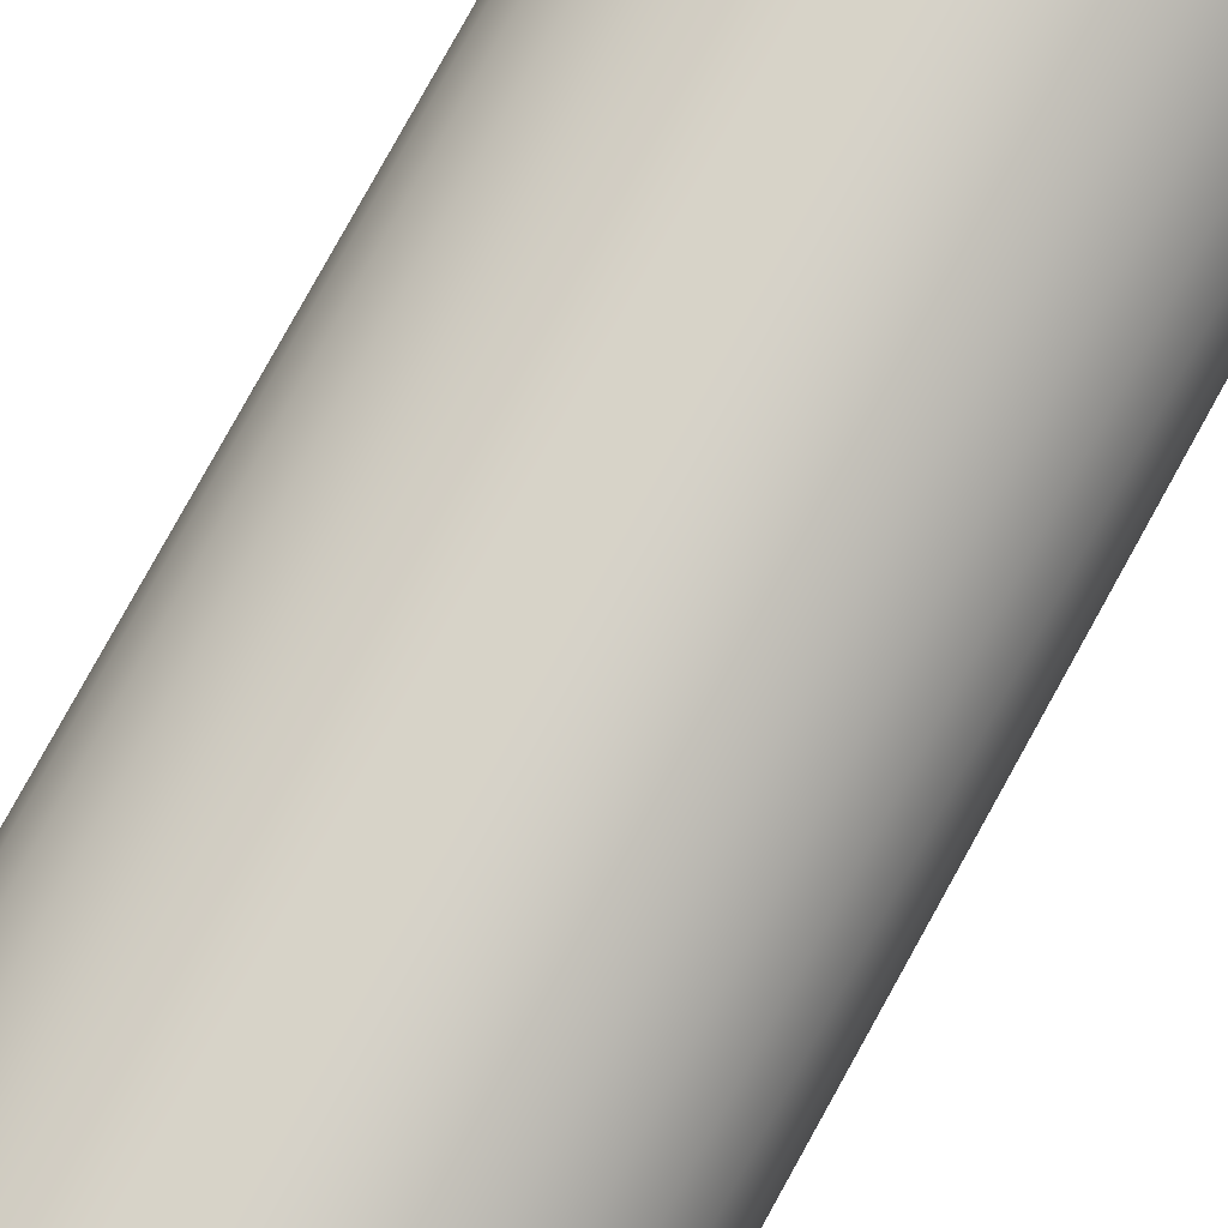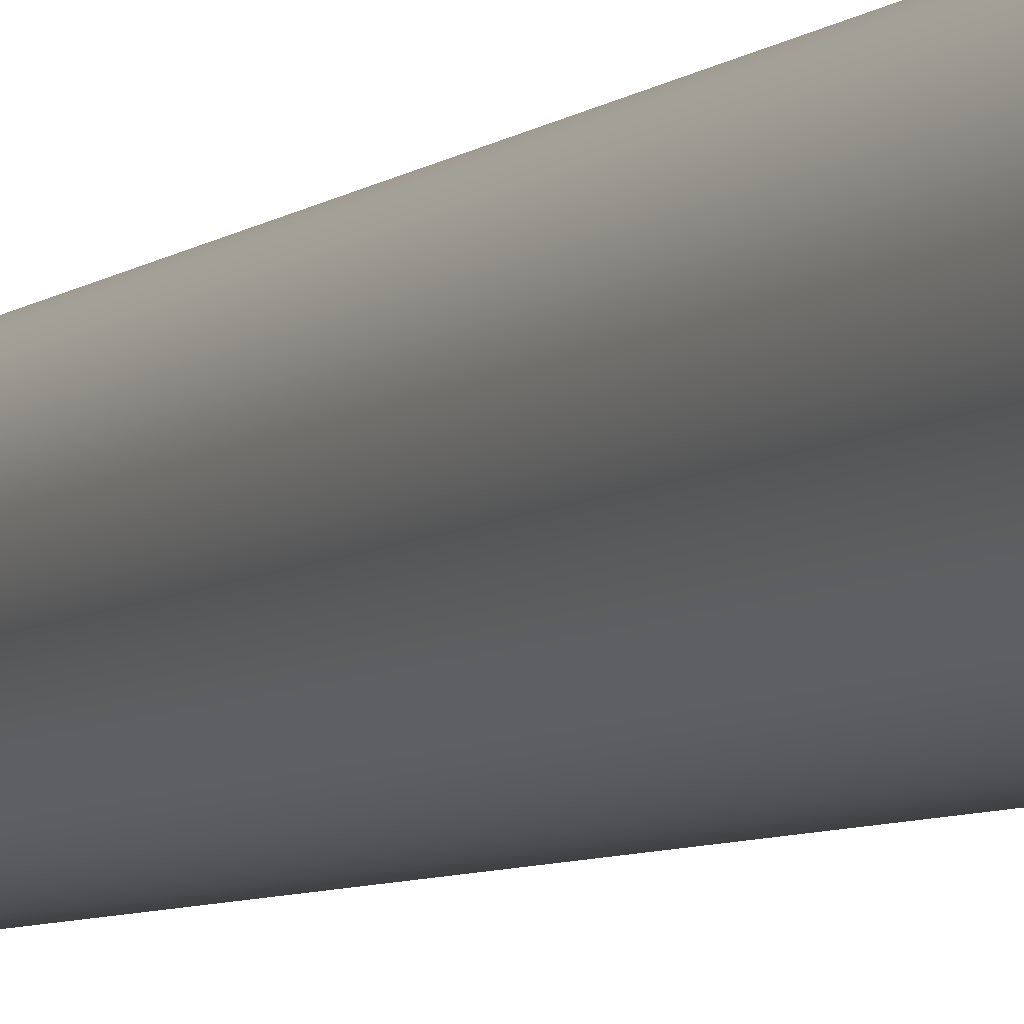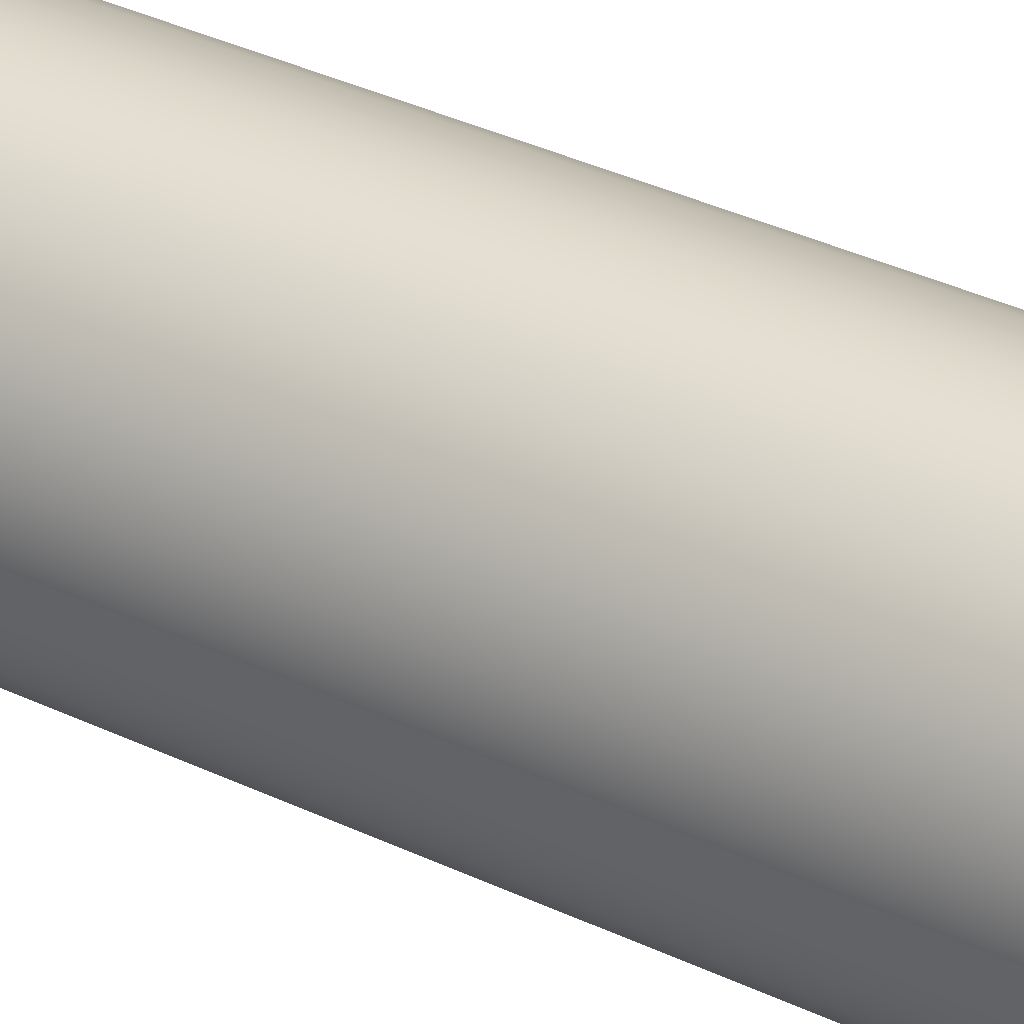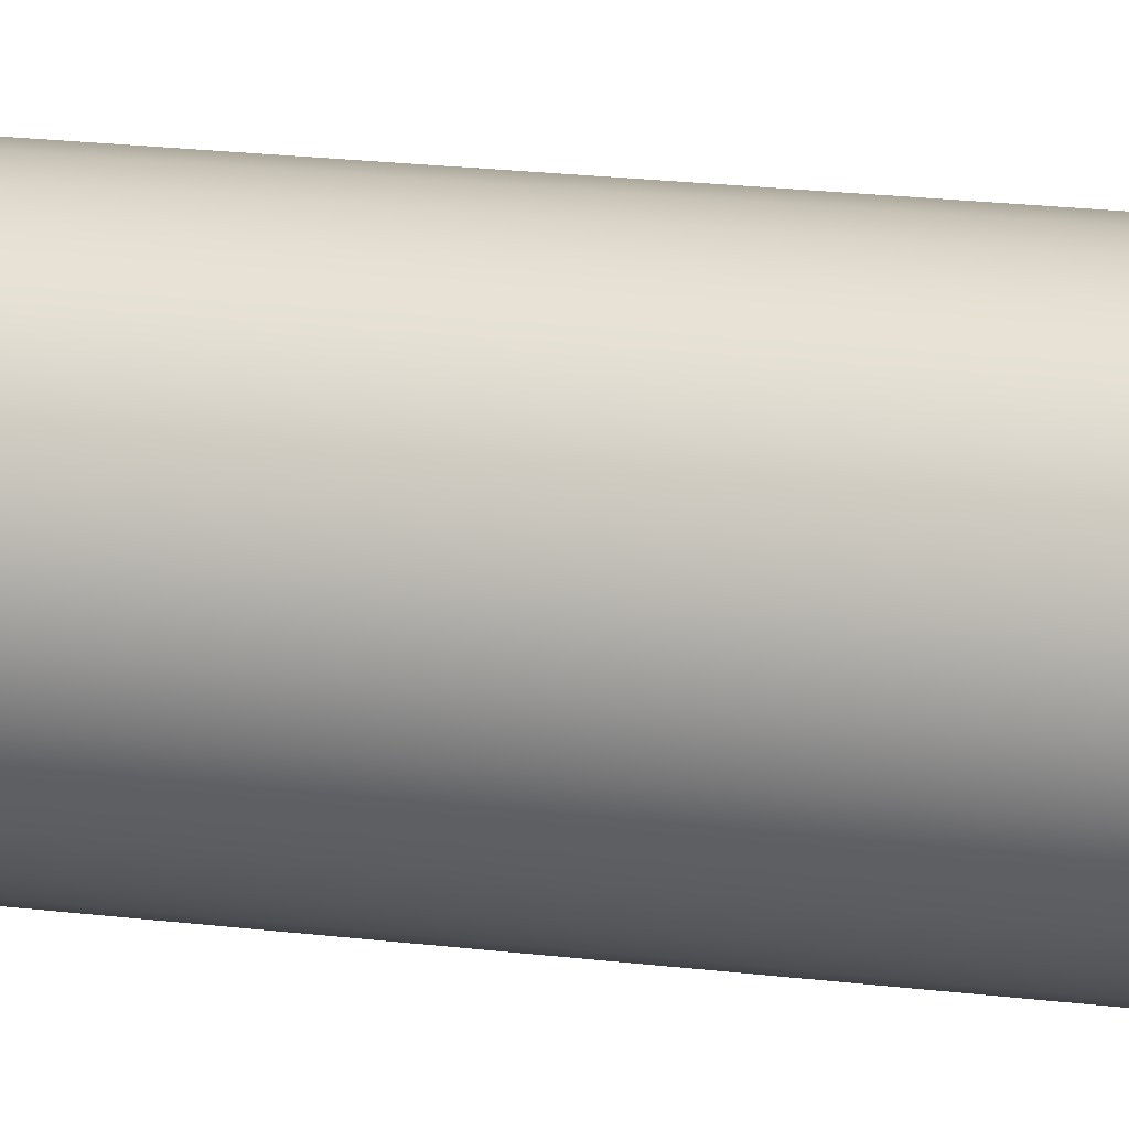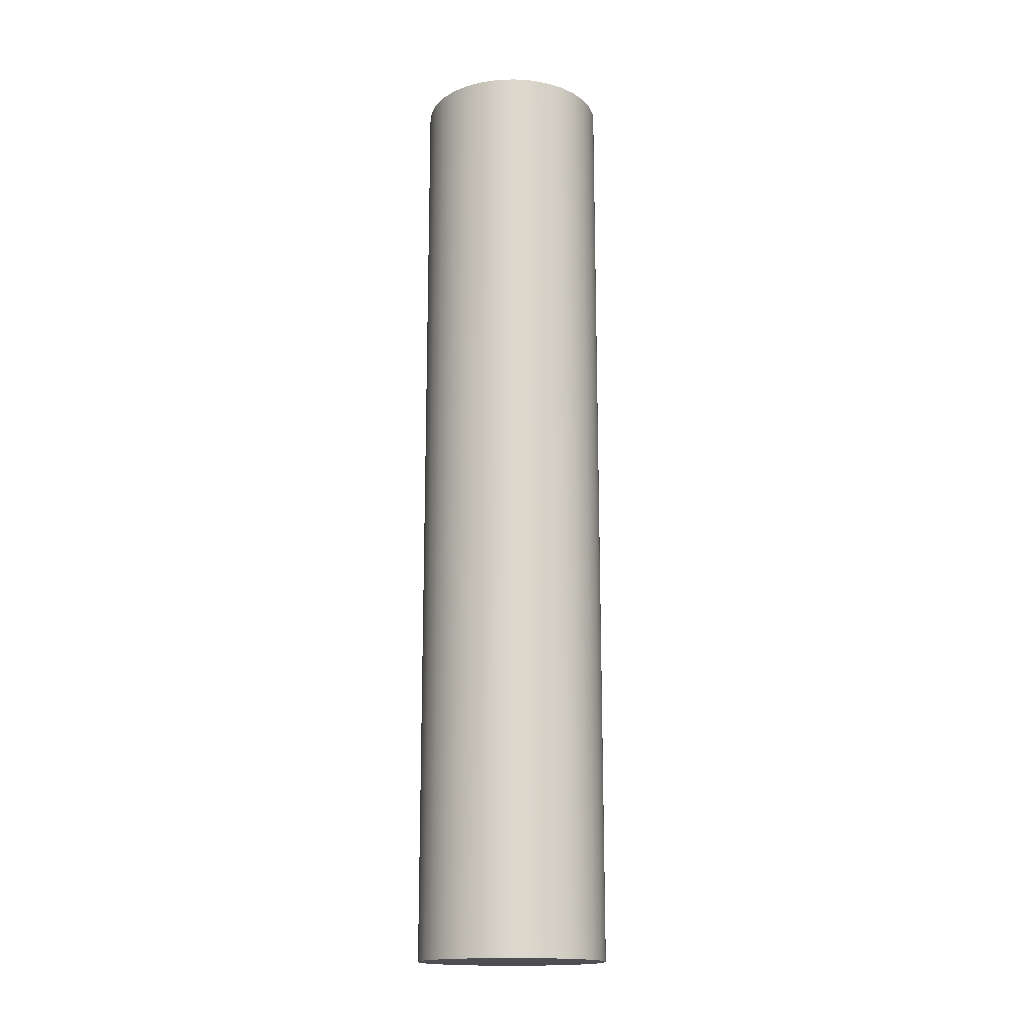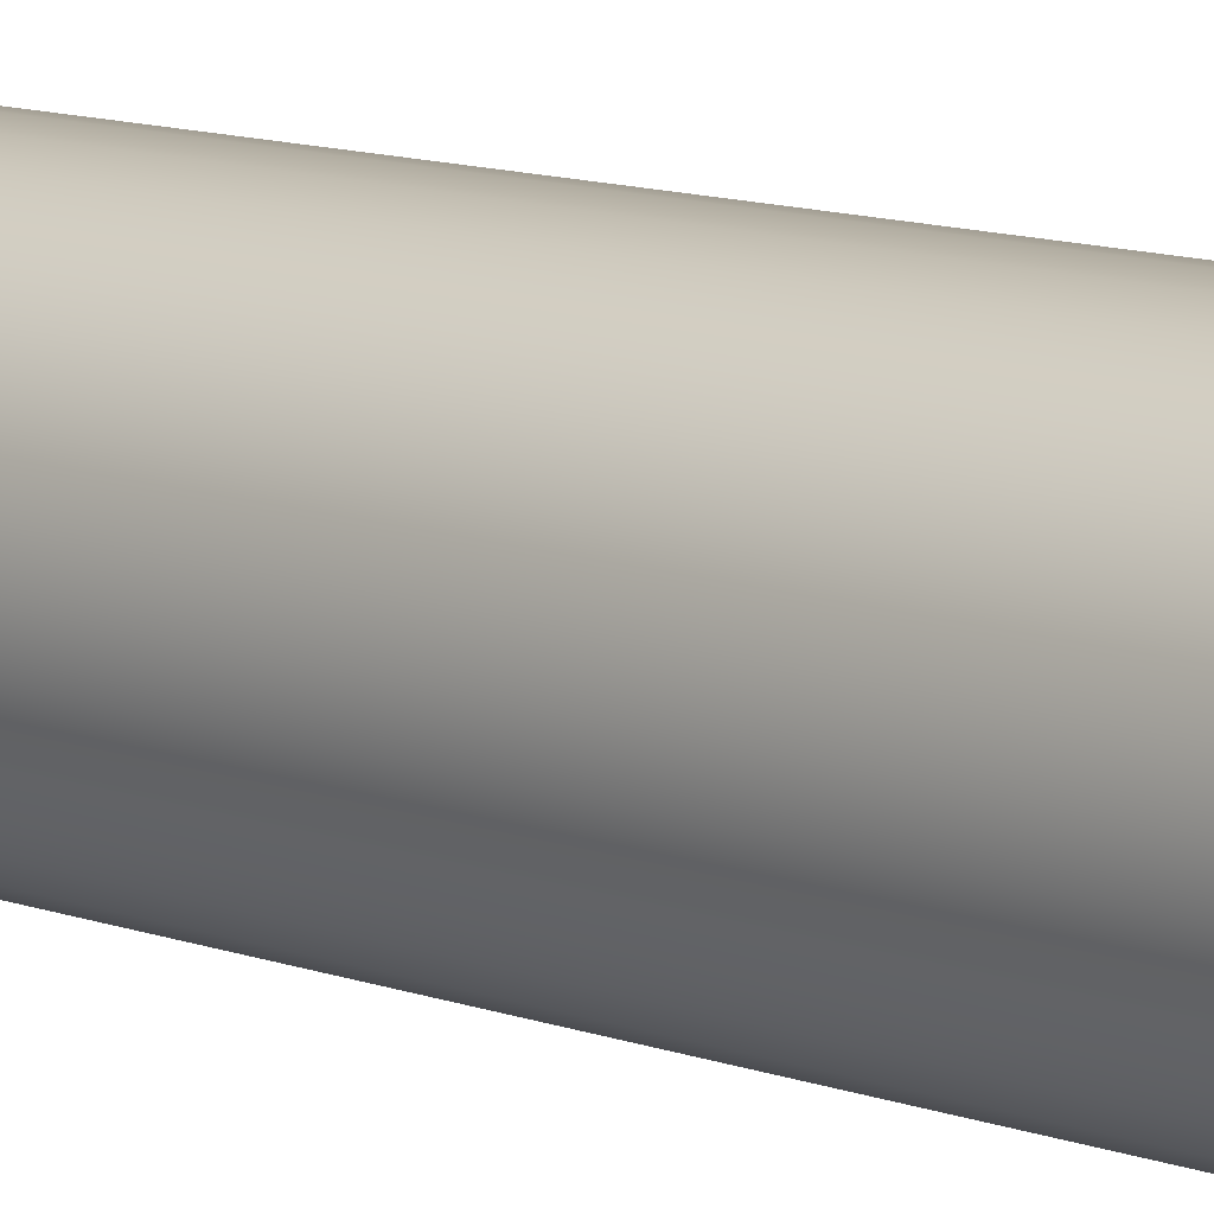
<metadata>
{"format":"obj","ext":"obj","renderer":"f3d","projection":"perspective","resolution":1024,"background":"white","views":[{"elev":76.8,"azim":-151.3,"up":"+Z"},{"elev":-5.9,"azim":-24.0,"up":"+Z"},{"elev":31.4,"azim":-54.8,"up":"+Z"},{"elev":18.3,"azim":-76.0,"up":"+Z"},{"elev":-16.7,"azim":-57.6,"up":"+Y"},{"elev":10.3,"azim":-45.4,"up":"+Z"}]}
</metadata>
<code>
v -0.1 0 1.225e-17
v -0.09808 0 -0.01951
v -0.09239 0 -0.03827
v -0.08315 0 -0.05556
v -0.07071 0 -0.07071
v -0.05556 0 -0.08315
v -0.03827 0 -0.09239
v -0.01951 0 -0.09808
v 6.123e-18 0 -0.1
v 0.01951 0 -0.09808
v 0.03827 0 -0.09239
v 0.05556 0 -0.08315
v 0.07071 0 -0.07071
v 0.08315 0 -0.05556
v 0.09239 0 -0.03827
v 0.09808 0 -0.01951
v 0.1 0 0
v 0.09808 0 0.01951
v 0.09239 0 0.03827
v 0.08315 0 0.05556
v 0.07071 0 0.07071
v 0.05556 0 0.08315
v 0.03827 0 0.09239
v 0.01951 0 0.09808
v 6.123e-18 0 0.1
v -0.01951 0 0.09808
v -0.03827 0 0.09239
v -0.05556 0 0.08315
v -0.07071 0 0.07071
v -0.08315 0 0.05556
v -0.09239 0 0.03827
v -0.09808 0 0.01951
v -0.1 1 1.225e-17
v -0.09808 1 -0.01951
v -0.09239 1 -0.03827
v -0.08315 1 -0.05556
v -0.07071 1 -0.07071
v -0.05556 1 -0.08315
v -0.03827 1 -0.09239
v -0.01951 1 -0.09808
v 6.123e-18 1 -0.1
v 0.01951 1 -0.09808
v 0.03827 1 -0.09239
v 0.05556 1 -0.08315
v 0.07071 1 -0.07071
v 0.08315 1 -0.05556
v 0.09239 1 -0.03827
v 0.09808 1 -0.01951
v 0.1 1 0
v 0.09808 1 0.01951
v 0.09239 1 0.03827
v 0.08315 1 0.05556
v 0.07071 1 0.07071
v 0.05556 1 0.08315
v 0.03827 1 0.09239
v 0.01951 1 0.09808
v 6.123e-18 1 0.1
v -0.01951 1 0.09808
v -0.03827 1 0.09239
v -0.05556 1 0.08315
v -0.07071 1 0.07071
v -0.08315 1 0.05556
v -0.09239 1 0.03827
v -0.09808 1 0.01951
v -0.1 0 1.225e-17
v -0.09808 0 0.01951
v -0.09239 0 0.03827
v -0.08315 0 0.05556
v -0.07071 0 0.07071
v -0.05556 0 0.08315
v -0.03827 0 0.09239
v -0.01951 0 0.09808
v 6.123e-18 0 0.1
v 0.01951 0 0.09808
v 0.03827 0 0.09239
v 0.05556 0 0.08315
v 0.07071 0 0.07071
v 0.08315 0 0.05556
v 0.09239 0 0.03827
v 0.09808 0 0.01951
v 0.1 0 0
v 0.09808 0 -0.01951
v 0.09239 0 -0.03827
v 0.08315 0 -0.05556
v 0.07071 0 -0.07071
v 0.05556 0 -0.08315
v 0.03827 0 -0.09239
v 0.01951 0 -0.09808
v 6.123e-18 0 -0.1
v -0.01951 0 -0.09808
v -0.03827 0 -0.09239
v -0.05556 0 -0.08315
v -0.07071 0 -0.07071
v -0.08315 0 -0.05556
v -0.09239 0 -0.03827
v -0.09808 0 -0.01951
v -0.1 0 1.225e-17
v -0.1 1 1.225e-17
v -0.1 1 1.225e-17
v -0.09808 1 0.01951
v -0.09239 1 0.03827
v -0.08315 1 0.05556
v -0.07071 1 0.07071
v -0.05556 1 0.08315
v -0.03827 1 0.09239
v -0.01951 1 0.09808
v 6.123e-18 1 0.1
v 0.01951 1 0.09808
v 0.03827 1 0.09239
v 0.05556 1 0.08315
v 0.07071 1 0.07071
v 0.08315 1 0.05556
v 0.09239 1 0.03827
v 0.09808 1 0.01951
v 0.1 1 0
v 0.09808 1 -0.01951
v 0.09239 1 -0.03827
v 0.08315 1 -0.05556
v 0.07071 1 -0.07071
v 0.05556 1 -0.08315
v 0.03827 1 -0.09239
v 0.01951 1 -0.09808
v 6.123e-18 1 -0.1
v -0.01951 1 -0.09808
v -0.03827 1 -0.09239
v -0.05556 1 -0.08315
v -0.07071 1 -0.07071
v -0.08315 1 -0.05556
v -0.09239 1 -0.03827
v -0.09808 1 -0.01951
f 2 16 1
f 1 16 17
f 1 17 32
f 32 17 18
f 32 18 31
f 31 18 19
f 31 19 30
f 30 19 20
f 30 20 29
f 29 20 21
f 29 21 28
f 28 21 22
f 28 22 27
f 27 22 23
f 27 23 26
f 26 23 24
f 26 24 25
f 16 2 15
f 15 2 3
f 15 3 14
f 14 3 4
f 14 4 13
f 13 4 5
f 13 5 12
f 12 5 6
f 12 6 11
f 11 6 7
f 11 7 10
f 10 7 8
f 10 8 9
f 34 96 33
f 33 96 97
f 98 65 64
f 64 65 66
f 64 66 63
f 63 66 67
f 63 67 62
f 62 67 68
f 62 68 61
f 61 68 69
f 61 69 60
f 60 69 70
f 60 70 59
f 59 70 71
f 59 71 58
f 58 71 72
f 58 72 57
f 57 72 73
f 57 73 56
f 56 73 74
f 56 74 55
f 55 74 75
f 55 75 54
f 54 75 76
f 54 76 53
f 53 76 77
f 53 77 52
f 52 77 78
f 52 78 51
f 51 78 79
f 51 79 50
f 50 79 80
f 50 80 49
f 49 80 81
f 49 81 48
f 48 81 82
f 48 82 47
f 47 82 83
f 47 83 46
f 46 83 84
f 46 84 45
f 45 84 85
f 45 85 44
f 44 85 86
f 44 86 43
f 43 86 87
f 43 87 42
f 42 87 88
f 42 88 41
f 41 88 89
f 41 89 40
f 40 89 90
f 40 90 39
f 39 90 91
f 39 91 38
f 38 91 92
f 38 92 37
f 37 92 93
f 37 93 36
f 36 93 94
f 36 94 35
f 35 94 95
f 35 95 34
f 34 95 96
f 100 114 99
f 99 114 115
f 99 115 130
f 130 115 116
f 130 116 129
f 129 116 117
f 129 117 128
f 128 117 118
f 128 118 127
f 127 118 119
f 127 119 126
f 126 119 120
f 126 120 125
f 125 120 121
f 125 121 124
f 124 121 122
f 124 122 123
f 114 100 113
f 113 100 101
f 113 101 112
f 112 101 102
f 112 102 111
f 111 102 103
f 111 103 110
f 110 103 104
f 110 104 109
f 109 104 105
f 109 105 108
f 108 105 106
f 108 106 107

</code>
